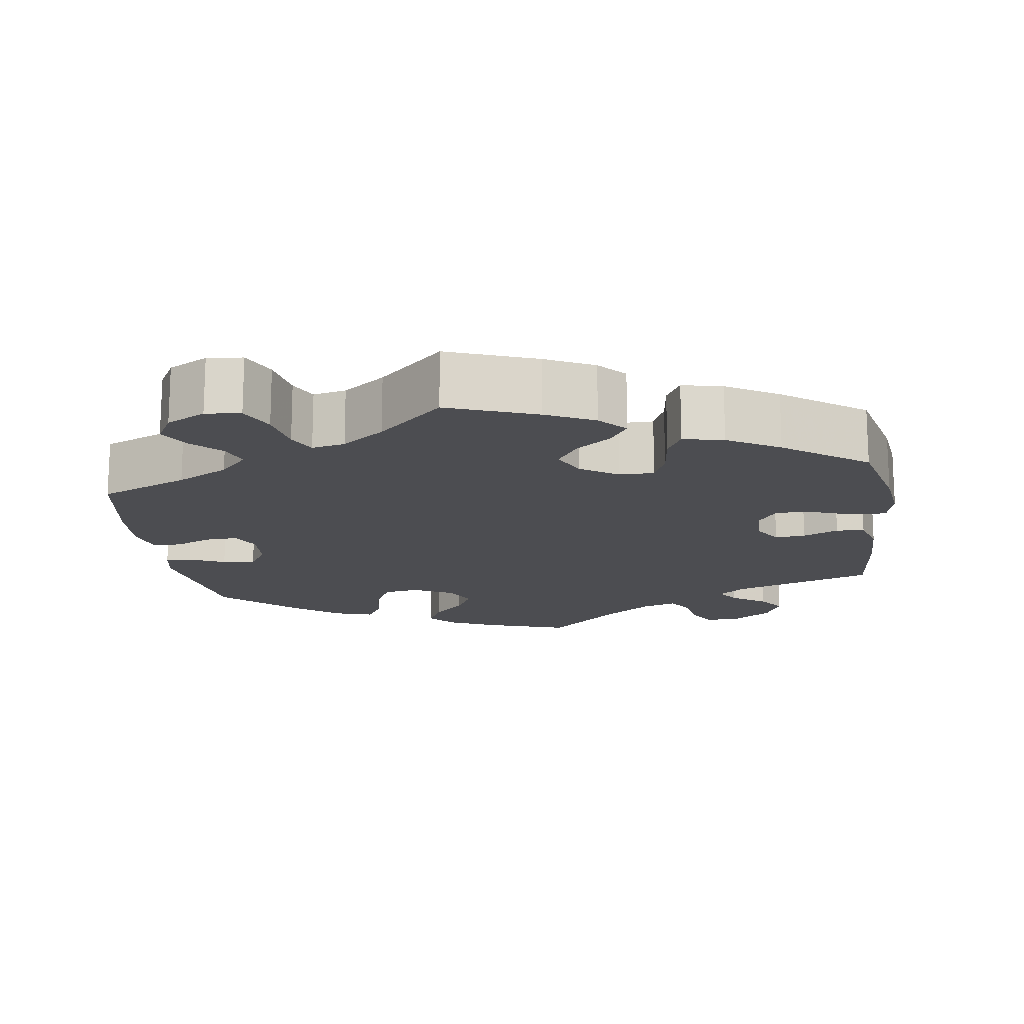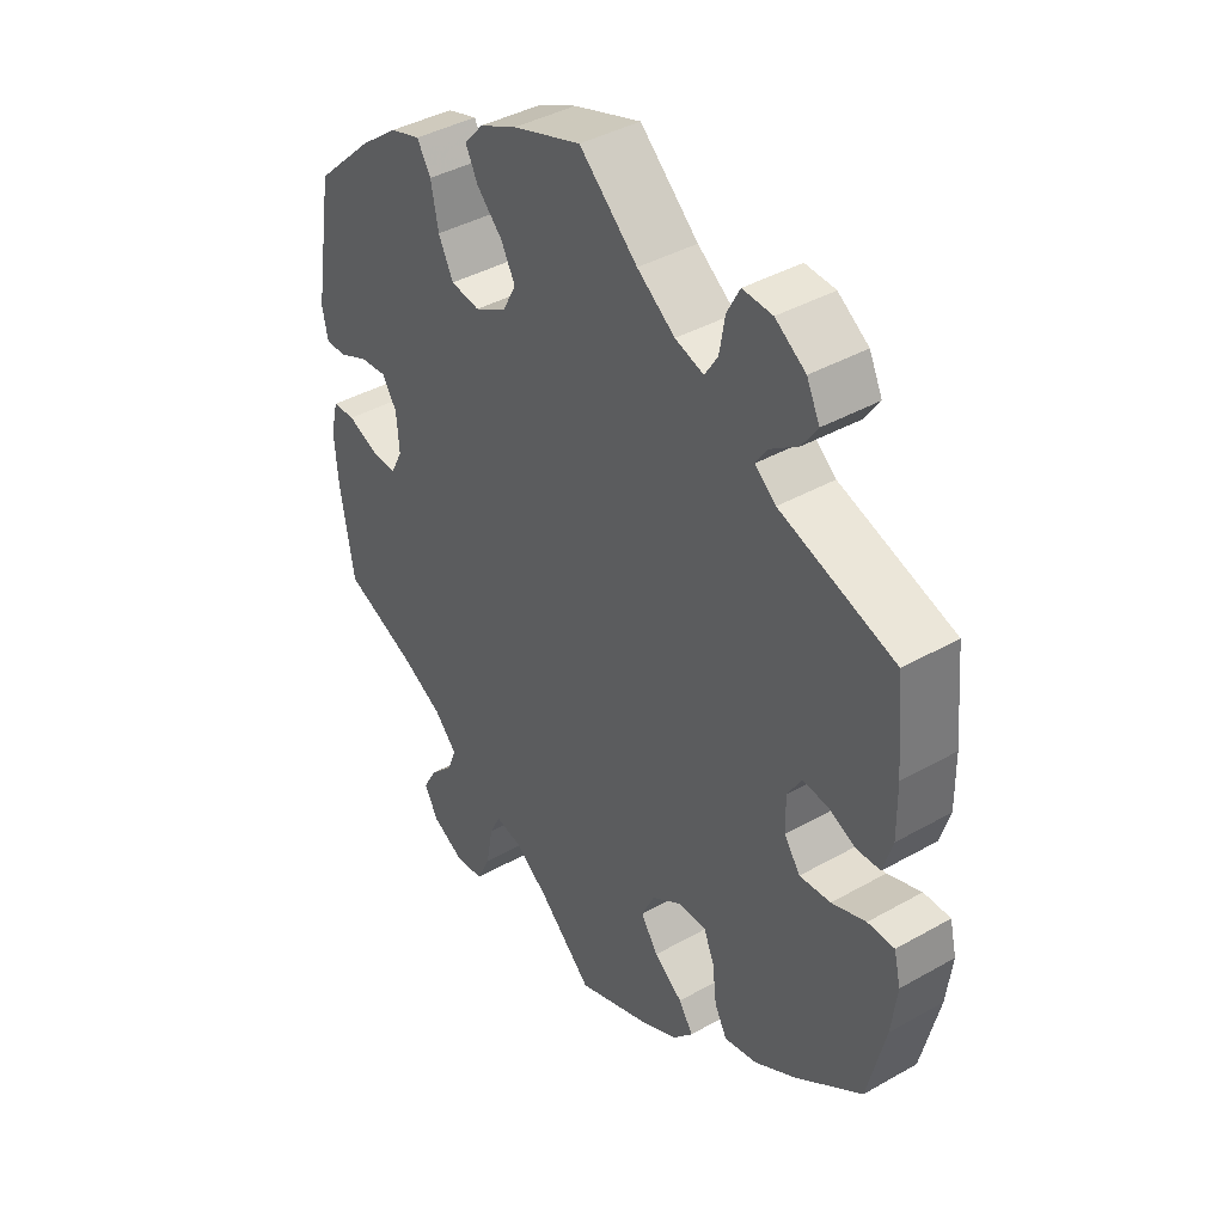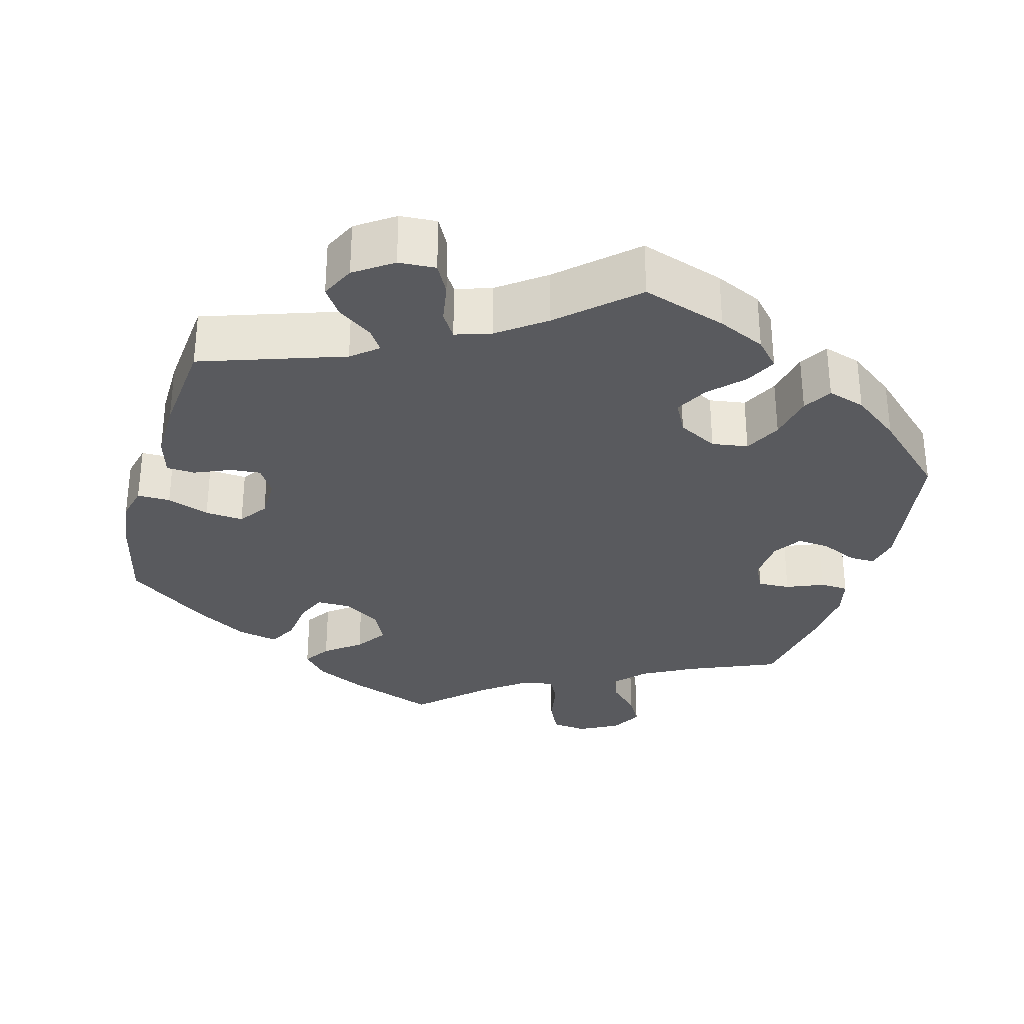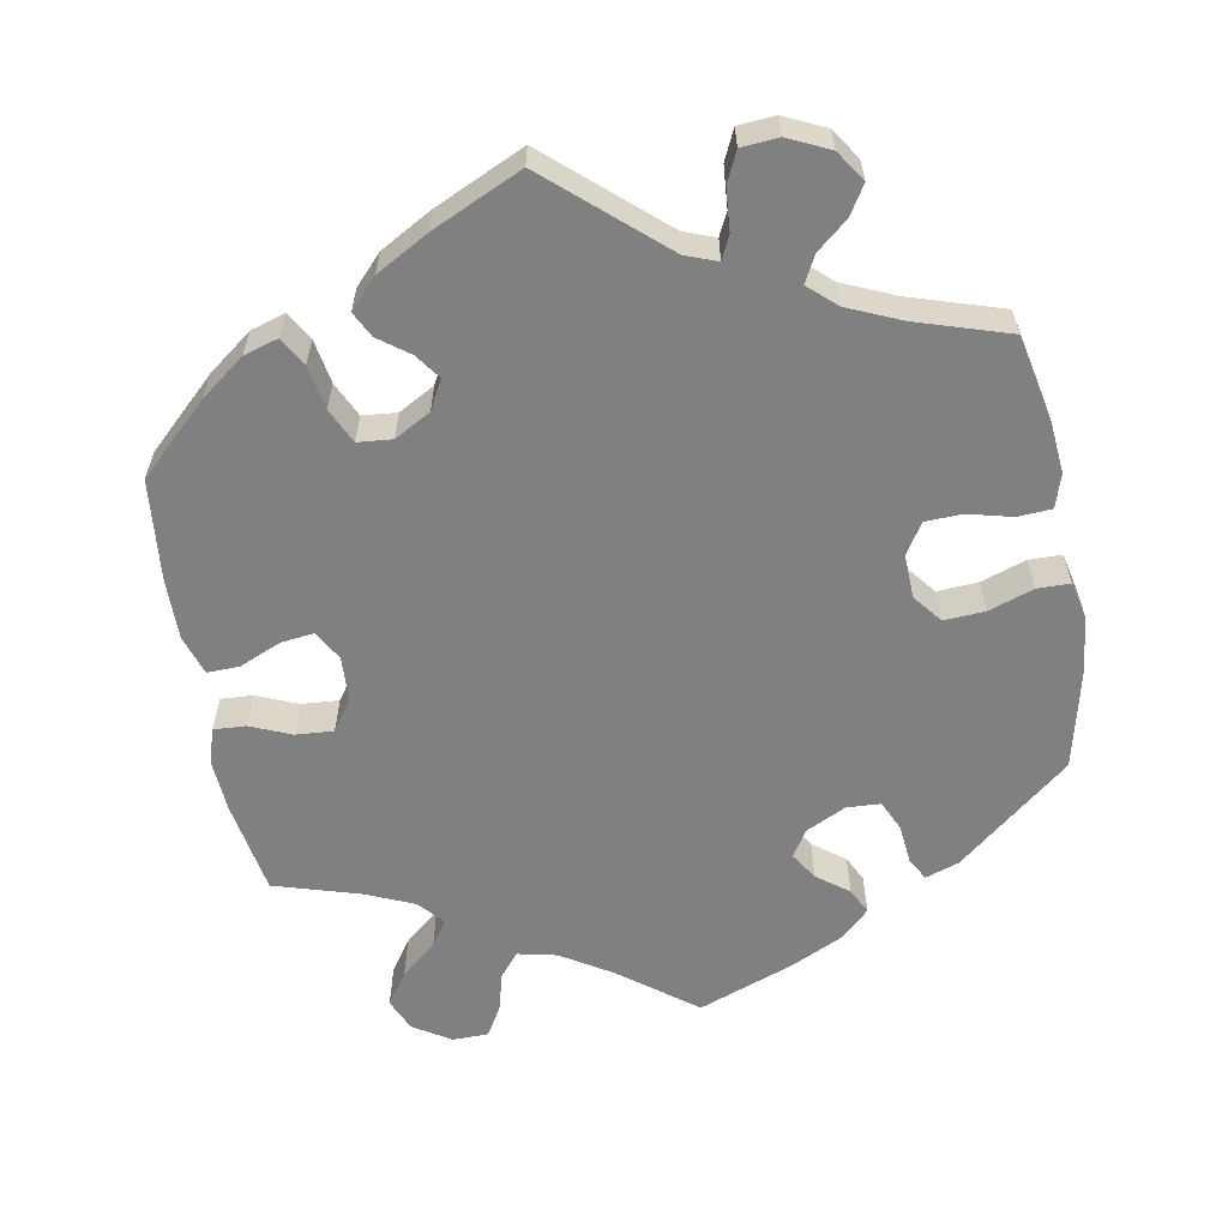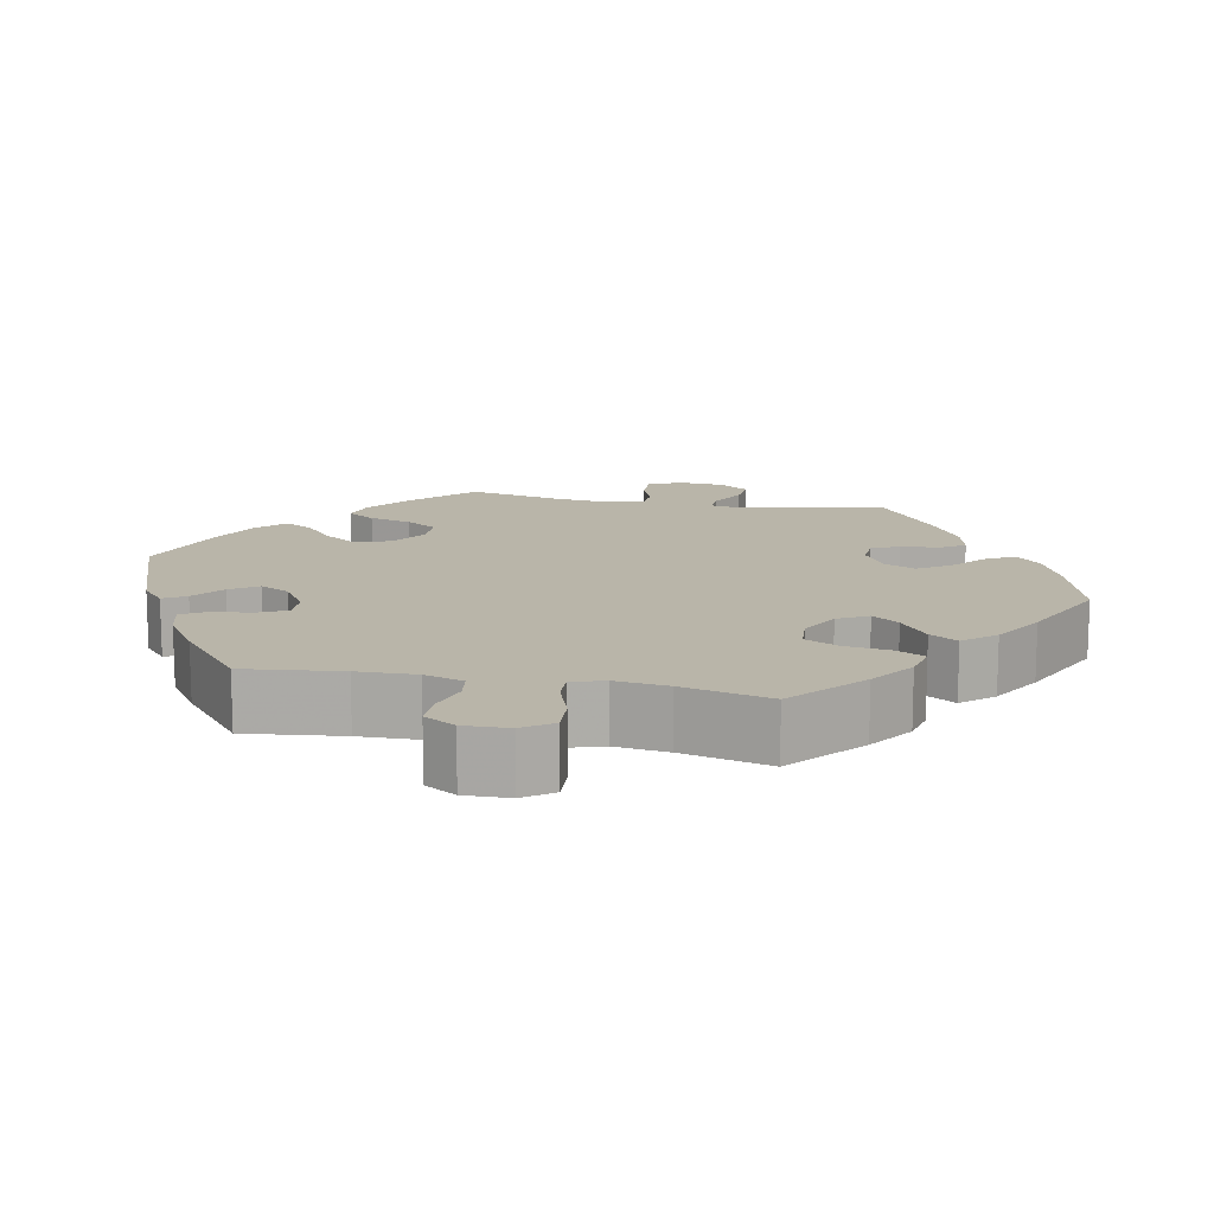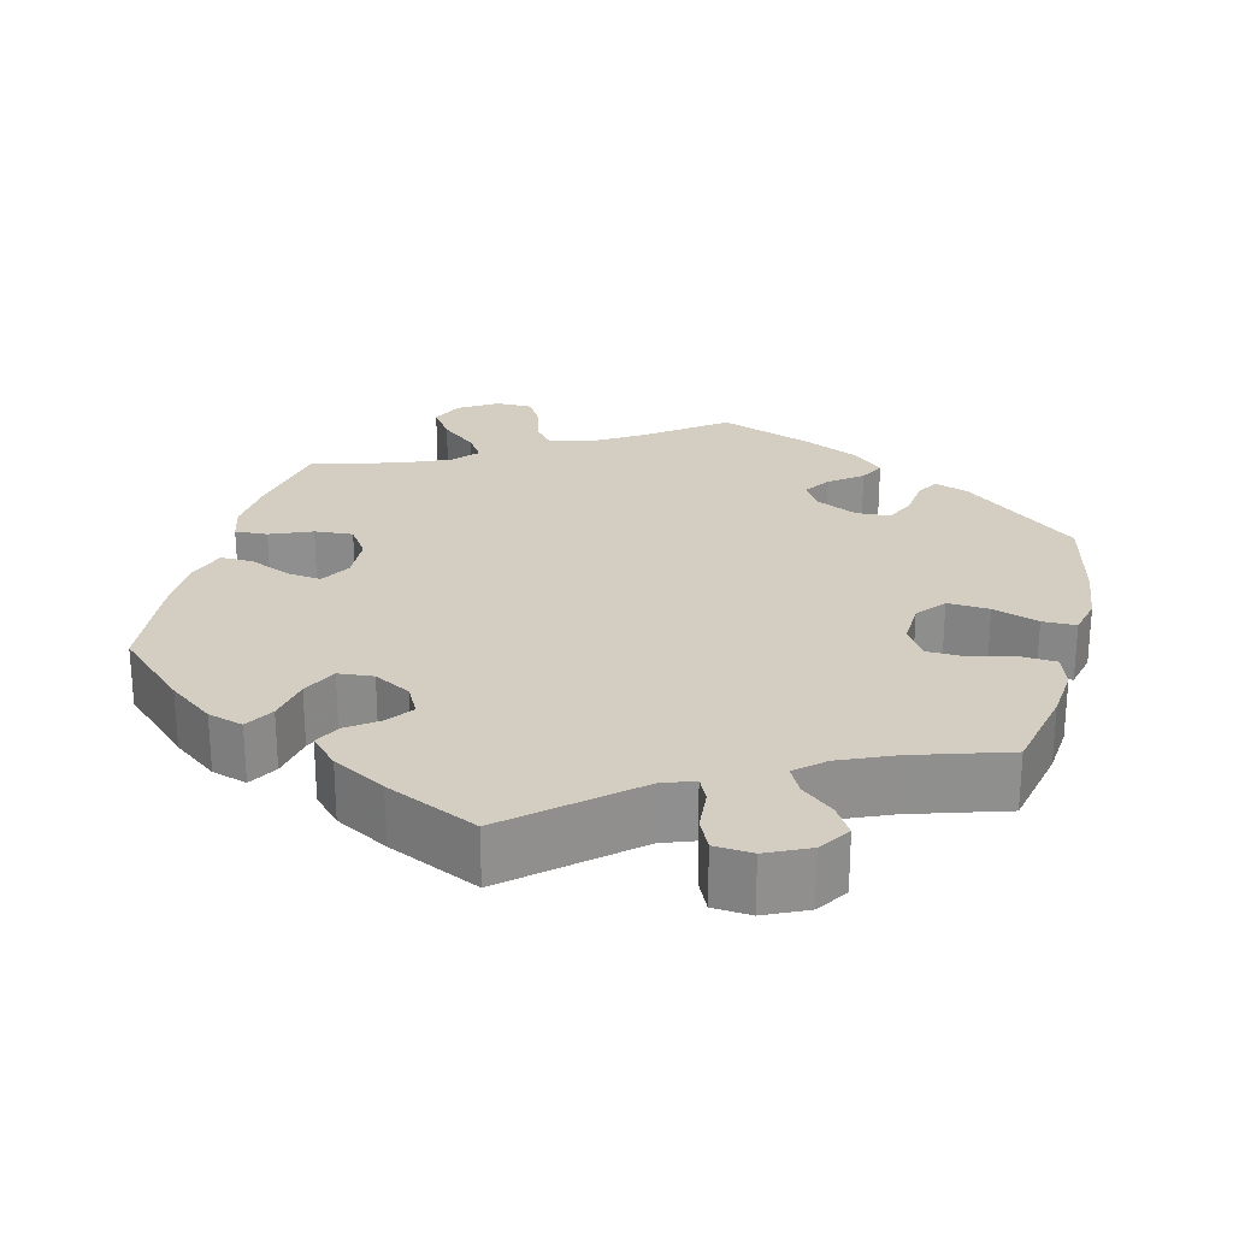
<metadata>
{"format":"obj","ext":"obj","renderer":"f3d","projection":"perspective","resolution":1024,"background":"white","views":[{"elev":-16.1,"azim":-171.9,"up":"+Y"},{"elev":40.3,"azim":-124.9,"up":"+Z"},{"elev":-31.3,"azim":-15.6,"up":"+Y"},{"elev":-60.0,"azim":-49.7,"up":"+Y"},{"elev":13.4,"azim":161.8,"up":"+Y"},{"elev":25.0,"azim":-45.7,"up":"+Y"}]}
</metadata>
<code>
v -0.316 0.07 0.352
v -0.282 0.07 0.38
v -0.301 0.07 0.408
v -0.346 0.07 0.439
v -0.371 0.07 0.475
v -0.35 0.07 0.519
v -0.301 0.07 0.553
v -0.253 0.07 0.556
v -0.232 0.07 0.517
v -0.223 0.07 0.465
v -0.202 0.07 0.432
v -0.156 0.07 0.447
v -0.095 0.07 0.492
v -0.001 0.07 0.578
v 0.109 0.07 0.542
v 0.17 0.07 0.514
v 0.201 0.07 0.48
v 0.181 0.07 0.44
v 0.14 0.07 0.398
v 0.117 0.07 0.355
v 0.139 0.07 0.313
v 0.19 0.07 0.286
v 0.237 0.07 0.293
v 0.261 0.07 0.341
v 0.273 0.07 0.402
v 0.295 0.07 0.439
v 0.344 0.07 0.424
v 0.405 0.07 0.378
v 0.5 0.07 0.289
v 0.531 0.07 0.101
v 0.522 0.07 0.055
v 0.488 0.07 0.056
v 0.441 0.07 0.077
v 0.398 0.07 0.081
v 0.374 0.07 0.044
v 0.37 0.07 -0.014
v 0.389 0.07 -0.051
v 0.431 0.07 -0.049
v 0.479 0.07 -0.029
v 0.516 0.07 -0.031
v 0.528 0.07 -0.081
v 0.522 0.07 -0.158
v 0.5 0.07 -0.289
v 0.384 0.07 -0.338
v 0.317 0.07 -0.374
v 0.281 0.07 -0.413
v 0.295 0.07 -0.45
v 0.333 0.07 -0.488
v 0.355 0.07 -0.527
v 0.332 0.07 -0.568
v 0.281 0.07 -0.595
v 0.235 0.07 -0.59
v 0.213 0.07 -0.544
v 0.202 0.07 -0.484
v 0.184 0.07 -0.448
v 0.141 0.07 -0.457
v 0.086 0.07 -0.498
v 0.001 0.07 -0.578
v -0.115 0.07 -0.535
v -0.178 0.07 -0.504
v -0.21 0.07 -0.469
v -0.187 0.07 -0.434
v -0.141 0.07 -0.399
v -0.113 0.07 -0.358
v -0.134 0.07 -0.314
v -0.183 0.07 -0.282
v -0.228 0.07 -0.282
v -0.245 0.07 -0.322
v -0.252 0.07 -0.381
v -0.272 0.07 -0.418
v -0.325 0.07 -0.407
v -0.393 0.07 -0.367
v -0.501 0.07 -0.289
v -0.53 0.07 -0.168
v -0.539 0.07 -0.096
v -0.528 0.07 -0.05
v -0.485 0.07 -0.05
v -0.43 0.07 -0.07
v -0.38 0.07 -0.074
v -0.354 0.07 -0.037
v -0.353 0.07 0.017
v -0.376 0.07 0.054
v -0.416 0.07 0.05
v -0.462 0.07 0.03
v -0.499 0.07 0.032
v -0.514 0.07 0.082
v -0.513 0.07 0.16
v -0.501 0.07 0.289
v -0.316 0 0.352
v -0.282 0 0.38
v -0.301 0 0.408
v -0.346 0 0.439
v -0.371 0 0.475
v -0.35 0 0.519
v -0.301 0 0.553
v -0.253 0 0.556
v -0.232 0 0.517
v -0.223 0 0.465
v -0.202 0 0.432
v -0.156 0 0.447
v -0.095 0 0.492
v -0.001 0 0.578
v 0.109 0 0.542
v 0.17 0 0.514
v 0.201 0 0.48
v 0.181 0 0.44
v 0.14 0 0.398
v 0.117 0 0.355
v 0.139 0 0.313
v 0.19 0 0.286
v 0.237 0 0.293
v 0.261 0 0.341
v 0.273 0 0.402
v 0.295 0 0.439
v 0.344 0 0.424
v 0.405 0 0.378
v 0.5 0 0.289
v 0.531 0 0.101
v 0.522 0 0.055
v 0.488 0 0.056
v 0.441 0 0.077
v 0.398 0 0.081
v 0.374 0 0.044
v 0.37 0 -0.014
v 0.389 0 -0.051
v 0.431 0 -0.049
v 0.479 0 -0.029
v 0.516 0 -0.031
v 0.528 0 -0.081
v 0.522 0 -0.158
v 0.5 0 -0.289
v 0.384 0 -0.338
v 0.317 0 -0.374
v 0.281 0 -0.413
v 0.295 0 -0.45
v 0.333 0 -0.488
v 0.355 0 -0.527
v 0.332 0 -0.568
v 0.281 0 -0.595
v 0.235 0 -0.59
v 0.213 0 -0.544
v 0.202 0 -0.484
v 0.184 0 -0.448
v 0.141 0 -0.457
v 0.086 0 -0.498
v 0.001 0 -0.578
v -0.115 0 -0.535
v -0.178 0 -0.504
v -0.21 0 -0.469
v -0.187 0 -0.434
v -0.141 0 -0.399
v -0.113 0 -0.358
v -0.134 0 -0.314
v -0.183 0 -0.282
v -0.228 0 -0.282
v -0.245 0 -0.322
v -0.252 0 -0.381
v -0.272 0 -0.418
v -0.325 0 -0.407
v -0.393 0 -0.367
v -0.501 0 -0.289
v -0.53 0 -0.168
v -0.539 0 -0.096
v -0.528 0 -0.05
v -0.485 0 -0.05
v -0.43 0 -0.07
v -0.38 0 -0.074
v -0.354 0 -0.037
v -0.353 0 0.017
v -0.376 0 0.054
v -0.416 0 0.05
v -0.462 0 0.03
v -0.499 0 0.032
v -0.514 0 0.082
v -0.513 0 0.16
v -0.501 0 0.289
f 87 88 1
f 86 87 1 2
f 83 84 85 86
f 82 83 86 2
f 81 82 2
f 80 81 2
f 75 76 77 78
f 75 78 79
f 74 75 79
f 73 74 79
f 72 73 79 80
f 68 69 70 71
f 67 68 71 72
f 60 61 62 63
f 60 63 64
f 57 58 59 60
f 56 57 60 64
f 55 56 64 65
f 51 52 53 54
f 51 54 55
f 50 51 55
f 47 48 49 50
f 46 47 50 55
f 45 46 55 65
f 41 42 43 44
f 38 39 40 41
f 37 38 41 44
f 36 37 44 45
f 30 31 32 33
f 30 33 34
f 29 30 34
f 28 29 34 35
f 24 25 26 27
f 23 24 27 28
f 16 17 18 19
f 16 19 20
f 13 14 15 16
f 12 13 16 20
f 11 12 20 21
f 7 8 9 10
f 7 10 11
f 6 7 11
f 3 4 5 6
f 2 3 6 11
f 67 72 80 2
f 36 45 65 66
f 35 36 66 67
f 23 28 35 67
f 22 23 67
f 21 22 67
f 2 11 21 67
f 89 176 175
f 90 89 175 174
f 174 173 172 171
f 90 174 171 170
f 90 170 169
f 90 169 168
f 166 165 164 163
f 167 166 163
f 167 163 162
f 167 162 161
f 168 167 161 160
f 159 158 157 156
f 160 159 156 155
f 151 150 149 148
f 152 151 148
f 148 147 146 145
f 152 148 145 144
f 153 152 144 143
f 142 141 140 139
f 143 142 139
f 143 139 138
f 138 137 136 135
f 143 138 135 134
f 153 143 134 133
f 132 131 130 129
f 129 128 127 126
f 132 129 126 125
f 133 132 125 124
f 121 120 119 118
f 122 121 118
f 122 118 117
f 123 122 117 116
f 115 114 113 112
f 116 115 112 111
f 107 106 105 104
f 108 107 104
f 104 103 102 101
f 108 104 101 100
f 109 108 100 99
f 98 97 96 95
f 99 98 95
f 99 95 94
f 94 93 92 91
f 99 94 91 90
f 90 168 160 155
f 154 153 133 124
f 155 154 124 123
f 155 123 116 111
f 155 111 110
f 155 110 109
f 155 109 99 90
f 1 89 90 2
f 2 90 91 3
f 3 91 92 4
f 4 92 93 5
f 5 93 94 6
f 6 94 95 7
f 7 95 96 8
f 8 96 97 9
f 9 97 98 10
f 10 98 99 11
f 11 99 100 12
f 12 100 101 13
f 13 101 102 14
f 14 102 103 15
f 15 103 104 16
f 16 104 105 17
f 17 105 106 18
f 18 106 107 19
f 19 107 108 20
f 20 108 109 21
f 21 109 110 22
f 22 110 111 23
f 23 111 112 24
f 24 112 113 25
f 25 113 114 26
f 26 114 115 27
f 27 115 116 28
f 28 116 117 29
f 29 117 118 30
f 30 118 119 31
f 31 119 120 32
f 32 120 121 33
f 33 121 122 34
f 34 122 123 35
f 35 123 124 36
f 36 124 125 37
f 37 125 126 38
f 38 126 127 39
f 39 127 128 40
f 40 128 129 41
f 41 129 130 42
f 42 130 131 43
f 43 131 132 44
f 44 132 133 45
f 45 133 134 46
f 46 134 135 47
f 47 135 136 48
f 48 136 137 49
f 49 137 138 50
f 50 138 139 51
f 51 139 140 52
f 52 140 141 53
f 53 141 142 54
f 54 142 143 55
f 55 143 144 56
f 56 144 145 57
f 57 145 146 58
f 58 146 147 59
f 59 147 148 60
f 60 148 149 61
f 61 149 150 62
f 62 150 151 63
f 63 151 152 64
f 64 152 153 65
f 65 153 154 66
f 66 154 155 67
f 67 155 156 68
f 68 156 157 69
f 69 157 158 70
f 70 158 159 71
f 71 159 160 72
f 72 160 161 73
f 73 161 162 74
f 74 162 163 75
f 75 163 164 76
f 76 164 165 77
f 77 165 166 78
f 78 166 167 79
f 79 167 168 80
f 80 168 169 81
f 81 169 170 82
f 82 170 171 83
f 83 171 172 84
f 84 172 173 85
f 85 173 174 86
f 86 174 175 87
f 87 175 176 88
f 88 176 89 1

</code>
